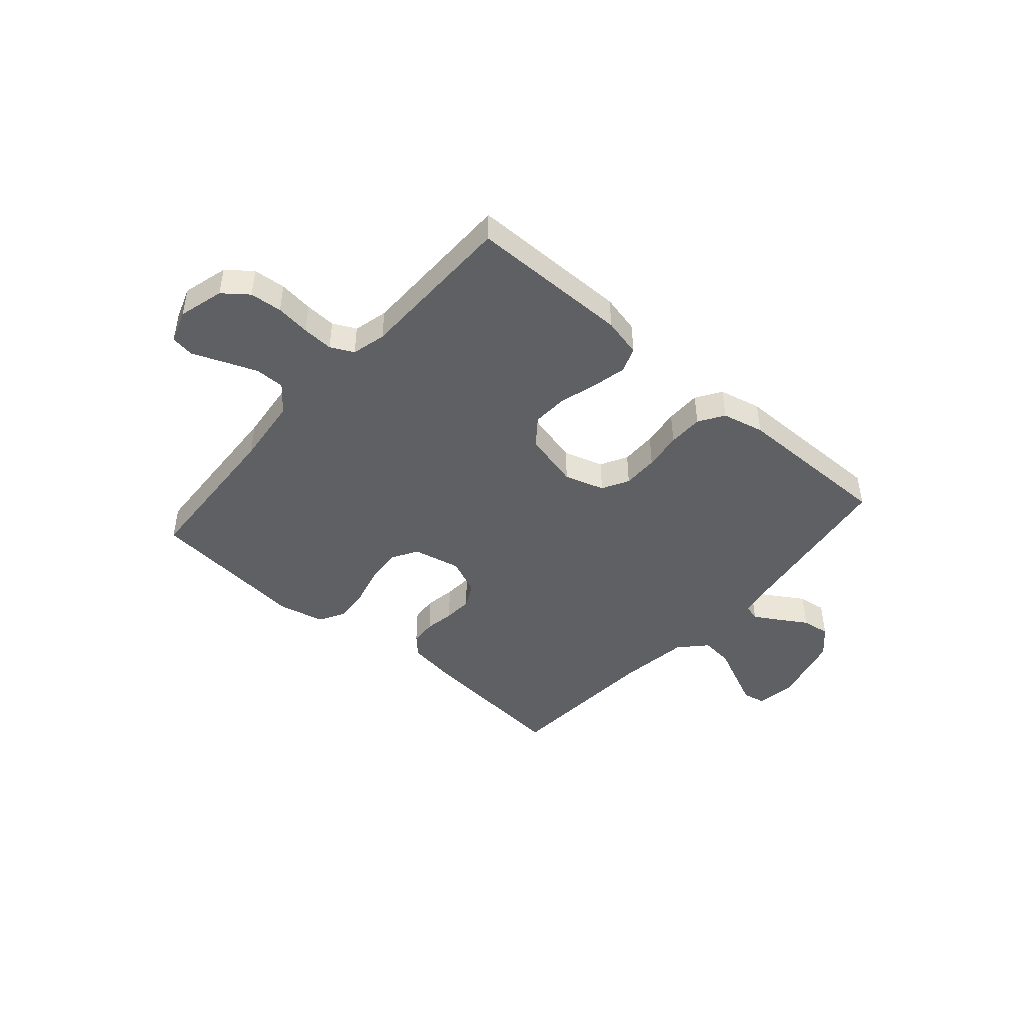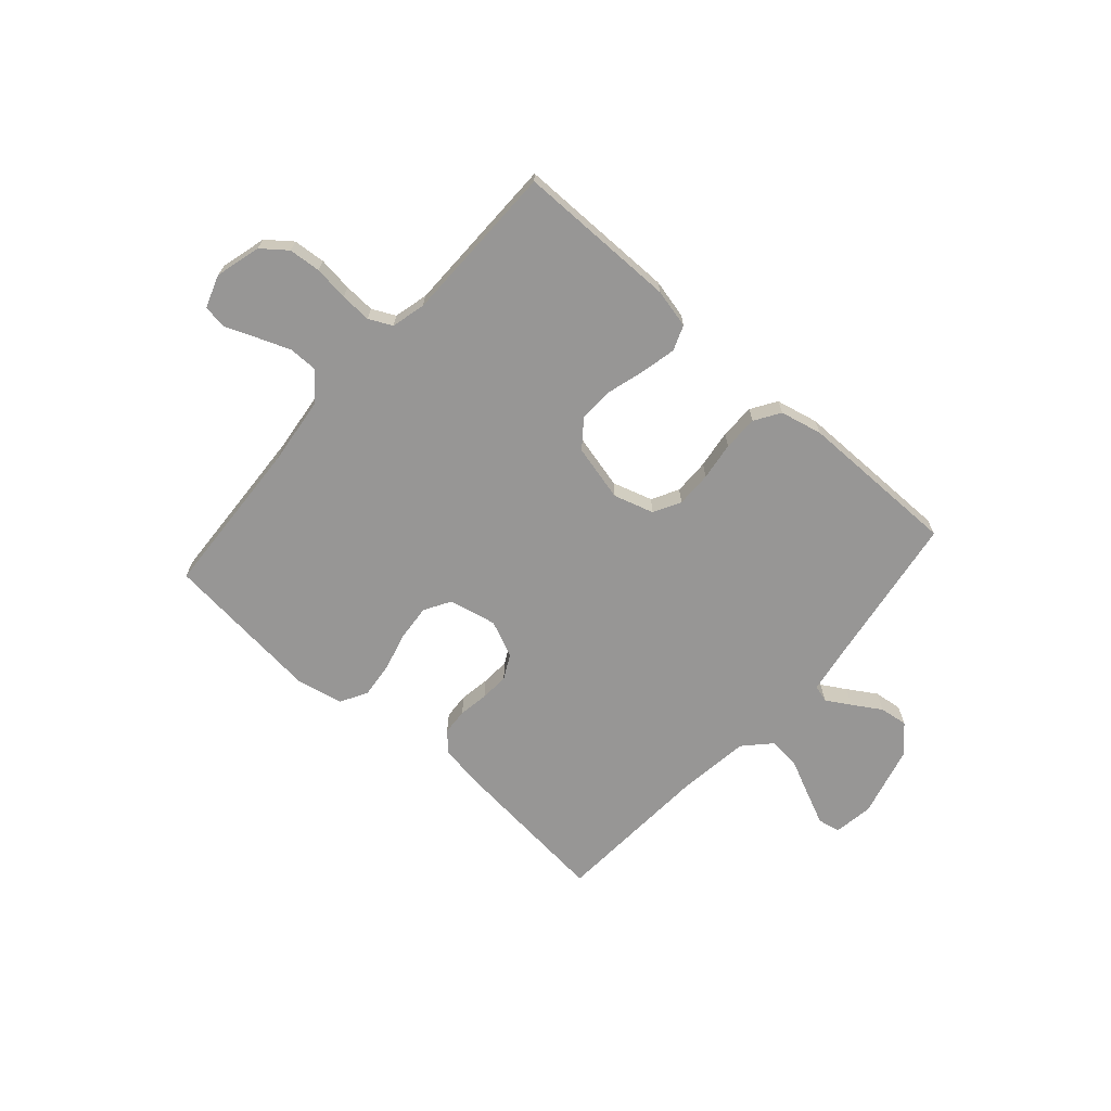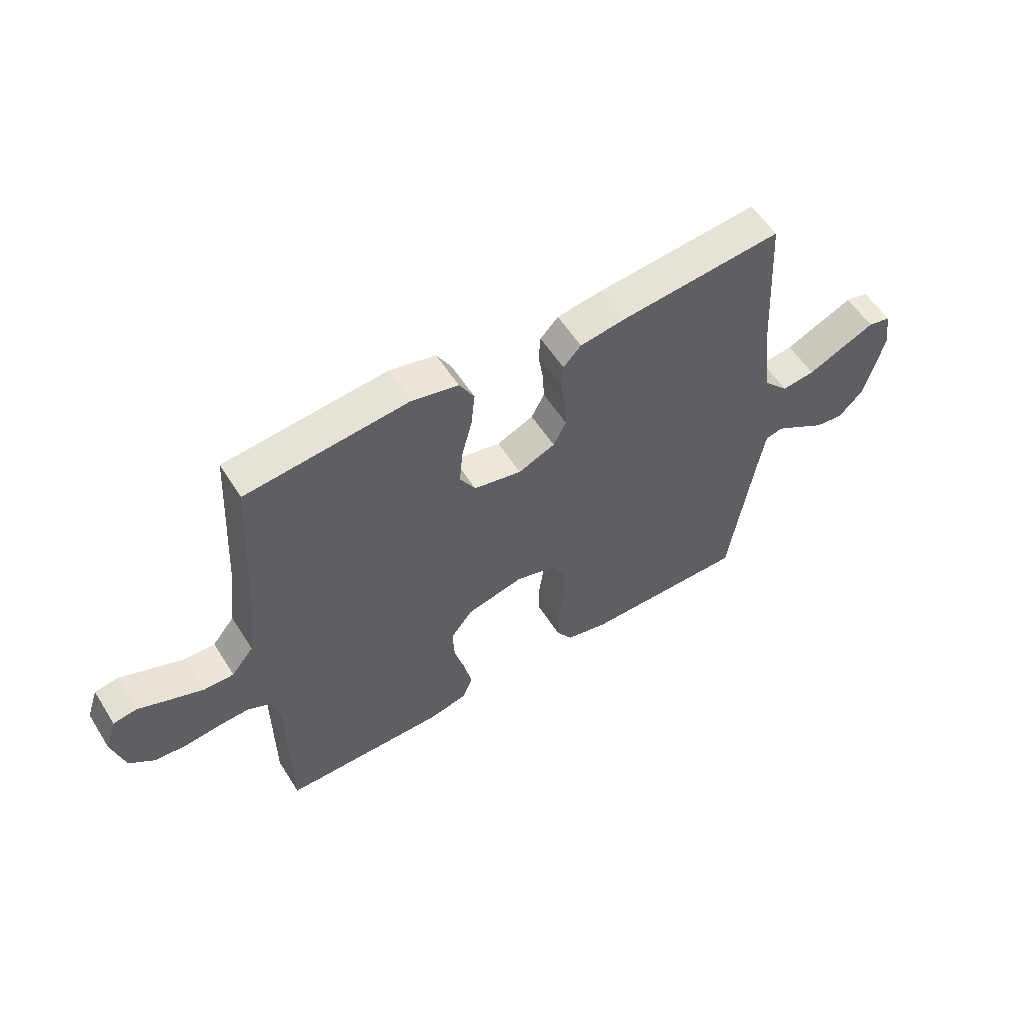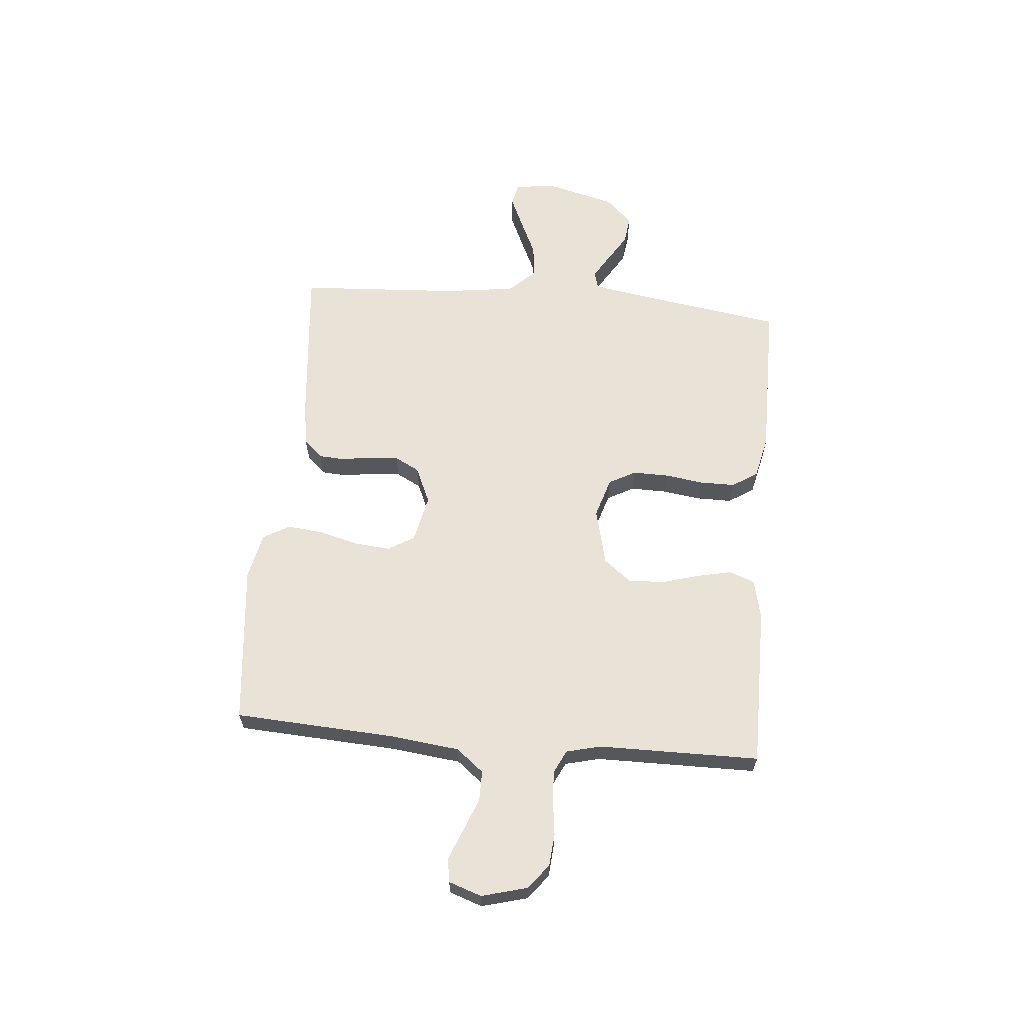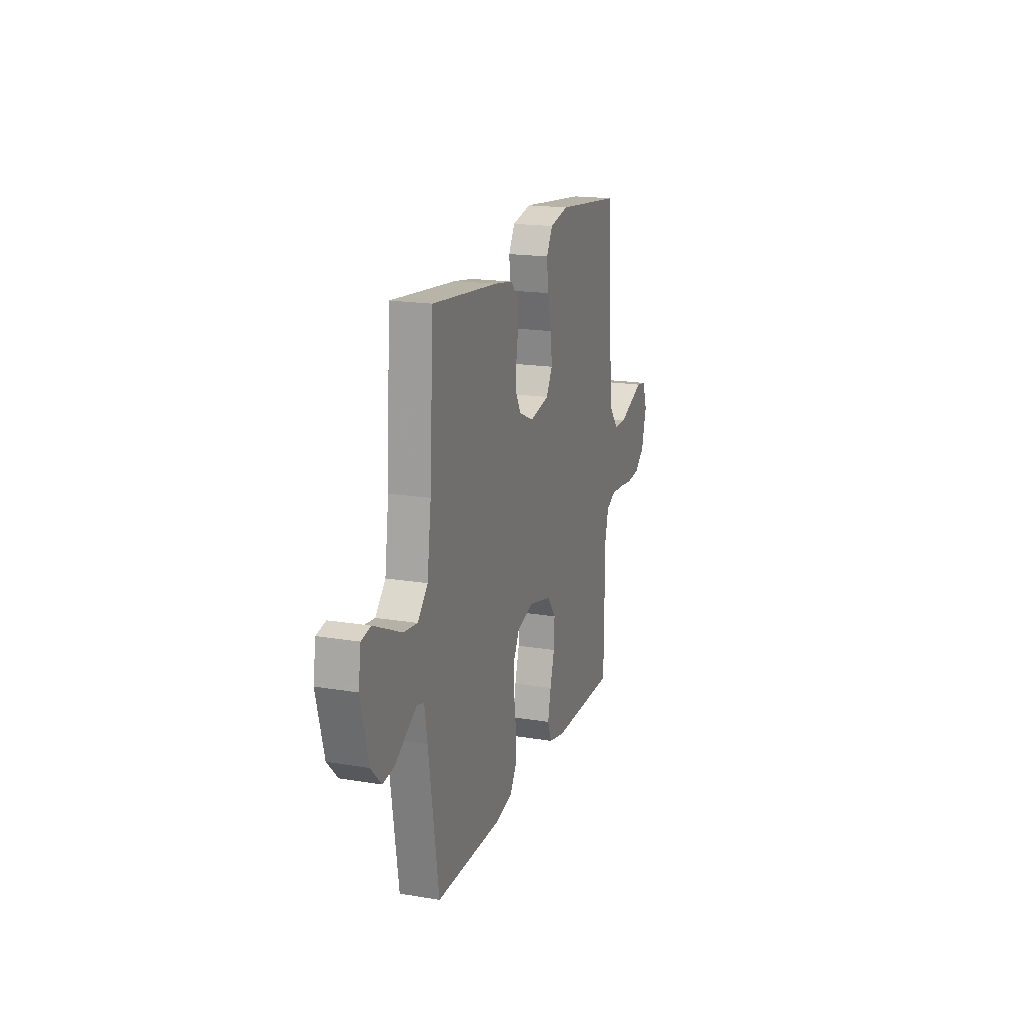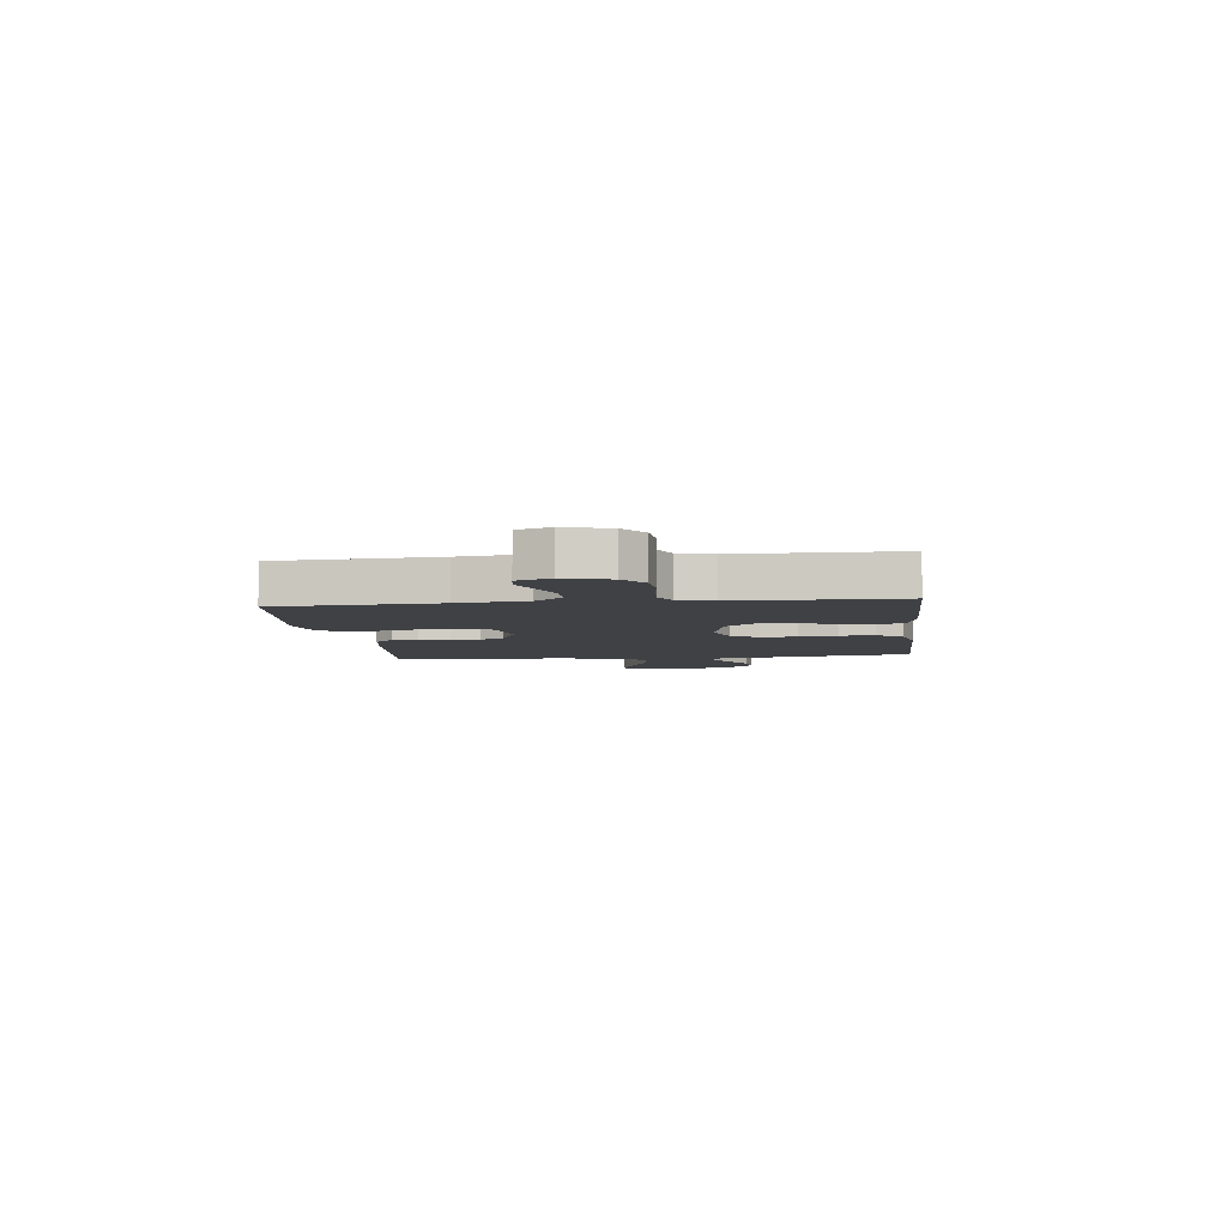
<metadata>
{"format":"obj","ext":"obj","renderer":"f3d","projection":"perspective","resolution":1024,"background":"white","views":[{"elev":-45.0,"azim":138.9,"up":"+Y"},{"elev":-68.0,"azim":138.5,"up":"+Y"},{"elev":56.2,"azim":148.1,"up":"+Z"},{"elev":62.5,"azim":95.1,"up":"+Y"},{"elev":18.0,"azim":-72.0,"up":"+Z"},{"elev":-5.8,"azim":96.7,"up":"+Y"}]}
</metadata>
<code>
v 0.5 0.07 0.5
v 0.517 0.07 0.2
v 0.532 0.07 0.072
v 0.573 0.07 0.021
v 0.628 0.07 0.021
v 0.69 0.07 0.045
v 0.747 0.07 0.068
v 0.791 0.07 0.061
v 0.812 0.07 0
v 0.789 0.07 -0.085
v 0.743 0.07 -0.121
v 0.683 0.07 -0.126
v 0.619 0.07 -0.118
v 0.561 0.07 -0.115
v 0.518 0.07 -0.136
v 0.502 0.07 -0.2
v 0.5 0.07 -0.5
v 0.2 0.07 -0.5
v 0.127 0.07 -0.483
v 0.109 0.07 -0.436
v 0.123 0.07 -0.372
v 0.143 0.07 -0.302
v 0.146 0.07 -0.235
v 0.106 0.07 -0.184
v 0 0.07 -0.158
v -0.075 0.07 -0.181
v -0.102 0.07 -0.231
v -0.101 0.07 -0.298
v -0.091 0.07 -0.369
v -0.091 0.07 -0.435
v -0.121 0.07 -0.482
v -0.2 0.07 -0.5
v -0.5 0.07 -0.5
v -0.546 0.07 -0.2
v -0.559 0.07 -0.124
v -0.591 0.07 -0.115
v -0.636 0.07 -0.142
v -0.689 0.07 -0.175
v -0.742 0.07 -0.182
v -0.789 0.07 -0.134
v -0.824 0.07 0
v -0.813 0.07 0.074
v -0.771 0.07 0.083
v -0.711 0.07 0.056
v -0.644 0.07 0.025
v -0.582 0.07 0.018
v -0.536 0.07 0.067
v -0.518 0.07 0.2
v -0.5 0.07 0.5
v -0.2 0.07 0.471
v -0.116 0.07 0.458
v -0.083 0.07 0.423
v -0.08 0.07 0.374
v -0.089 0.07 0.318
v -0.092 0.07 0.264
v -0.068 0.07 0.218
v 0 0.07 0.188
v 0.089 0.07 0.207
v 0.118 0.07 0.256
v 0.112 0.07 0.323
v 0.093 0.07 0.396
v 0.086 0.07 0.463
v 0.114 0.07 0.512
v 0.2 0.07 0.531
v 0.5 0 0.5
v 0.517 0 0.2
v 0.532 0 0.072
v 0.573 0 0.021
v 0.628 0 0.021
v 0.69 0 0.045
v 0.747 0 0.068
v 0.791 0 0.061
v 0.812 0 0
v 0.789 0 -0.085
v 0.743 0 -0.121
v 0.683 0 -0.126
v 0.619 0 -0.118
v 0.561 0 -0.115
v 0.518 0 -0.136
v 0.502 0 -0.2
v 0.5 0 -0.5
v 0.2 0 -0.5
v 0.127 0 -0.483
v 0.109 0 -0.436
v 0.123 0 -0.372
v 0.143 0 -0.302
v 0.146 0 -0.235
v 0.106 0 -0.184
v 0 0 -0.158
v -0.075 0 -0.181
v -0.102 0 -0.231
v -0.101 0 -0.298
v -0.091 0 -0.369
v -0.091 0 -0.435
v -0.121 0 -0.482
v -0.2 0 -0.5
v -0.5 0 -0.5
v -0.546 0 -0.2
v -0.559 0 -0.124
v -0.591 0 -0.115
v -0.636 0 -0.142
v -0.689 0 -0.175
v -0.742 0 -0.182
v -0.789 0 -0.134
v -0.824 0 0
v -0.813 0 0.074
v -0.771 0 0.083
v -0.711 0 0.056
v -0.644 0 0.025
v -0.582 0 0.018
v -0.536 0 0.067
v -0.518 0 0.2
v -0.5 0 0.5
v -0.2 0 0.471
v -0.116 0 0.458
v -0.083 0 0.423
v -0.08 0 0.374
v -0.089 0 0.318
v -0.092 0 0.264
v -0.068 0 0.218
v 0 0 0.188
v 0.089 0 0.207
v 0.118 0 0.256
v 0.112 0 0.323
v 0.093 0 0.396
v 0.086 0 0.463
v 0.114 0 0.512
v 0.2 0 0.531
f 63 64 1 2
f 60 61 62 63
f 59 60 63 2
f 58 59 2 3
f 57 58 3 4
f 51 52 53 54
f 51 54 55
f 48 49 50 51
f 47 48 51 55
f 46 47 55 56
f 42 43 44 45
f 40 41 42 45
f 40 45 46
f 37 38 39 40
f 36 37 40 46
f 35 36 46 56
f 31 32 33 34
f 28 29 30 31
f 27 28 31 34
f 26 27 34 35
f 19 20 21 22
f 17 18 19 22
f 16 17 22 23
f 15 16 23 24
f 10 11 12 13
f 10 13 14
f 9 10 14
f 6 7 8 9
f 5 6 9 14
f 4 5 14 15
f 26 35 56 57
f 25 26 57 4
f 4 15 24 25
f 66 65 128 127
f 127 126 125 124
f 66 127 124 123
f 67 66 123 122
f 68 67 122 121
f 118 117 116 115
f 119 118 115
f 115 114 113 112
f 119 115 112 111
f 120 119 111 110
f 109 108 107 106
f 109 106 105 104
f 110 109 104
f 104 103 102 101
f 110 104 101 100
f 120 110 100 99
f 98 97 96 95
f 95 94 93 92
f 98 95 92 91
f 99 98 91 90
f 86 85 84 83
f 86 83 82 81
f 87 86 81 80
f 88 87 80 79
f 77 76 75 74
f 78 77 74
f 78 74 73
f 73 72 71 70
f 78 73 70 69
f 79 78 69 68
f 121 120 99 90
f 68 121 90 89
f 89 88 79 68
f 1 65 66 2
f 2 66 67 3
f 3 67 68 4
f 4 68 69 5
f 5 69 70 6
f 6 70 71 7
f 7 71 72 8
f 8 72 73 9
f 9 73 74 10
f 10 74 75 11
f 11 75 76 12
f 12 76 77 13
f 13 77 78 14
f 14 78 79 15
f 15 79 80 16
f 16 80 81 17
f 17 81 82 18
f 18 82 83 19
f 19 83 84 20
f 20 84 85 21
f 21 85 86 22
f 22 86 87 23
f 23 87 88 24
f 24 88 89 25
f 25 89 90 26
f 26 90 91 27
f 27 91 92 28
f 28 92 93 29
f 29 93 94 30
f 30 94 95 31
f 31 95 96 32
f 32 96 97 33
f 33 97 98 34
f 34 98 99 35
f 35 99 100 36
f 36 100 101 37
f 37 101 102 38
f 38 102 103 39
f 39 103 104 40
f 40 104 105 41
f 41 105 106 42
f 42 106 107 43
f 43 107 108 44
f 44 108 109 45
f 45 109 110 46
f 46 110 111 47
f 47 111 112 48
f 48 112 113 49
f 49 113 114 50
f 50 114 115 51
f 51 115 116 52
f 52 116 117 53
f 53 117 118 54
f 54 118 119 55
f 55 119 120 56
f 56 120 121 57
f 57 121 122 58
f 58 122 123 59
f 59 123 124 60
f 60 124 125 61
f 61 125 126 62
f 62 126 127 63
f 63 127 128 64
f 64 128 65 1

</code>
